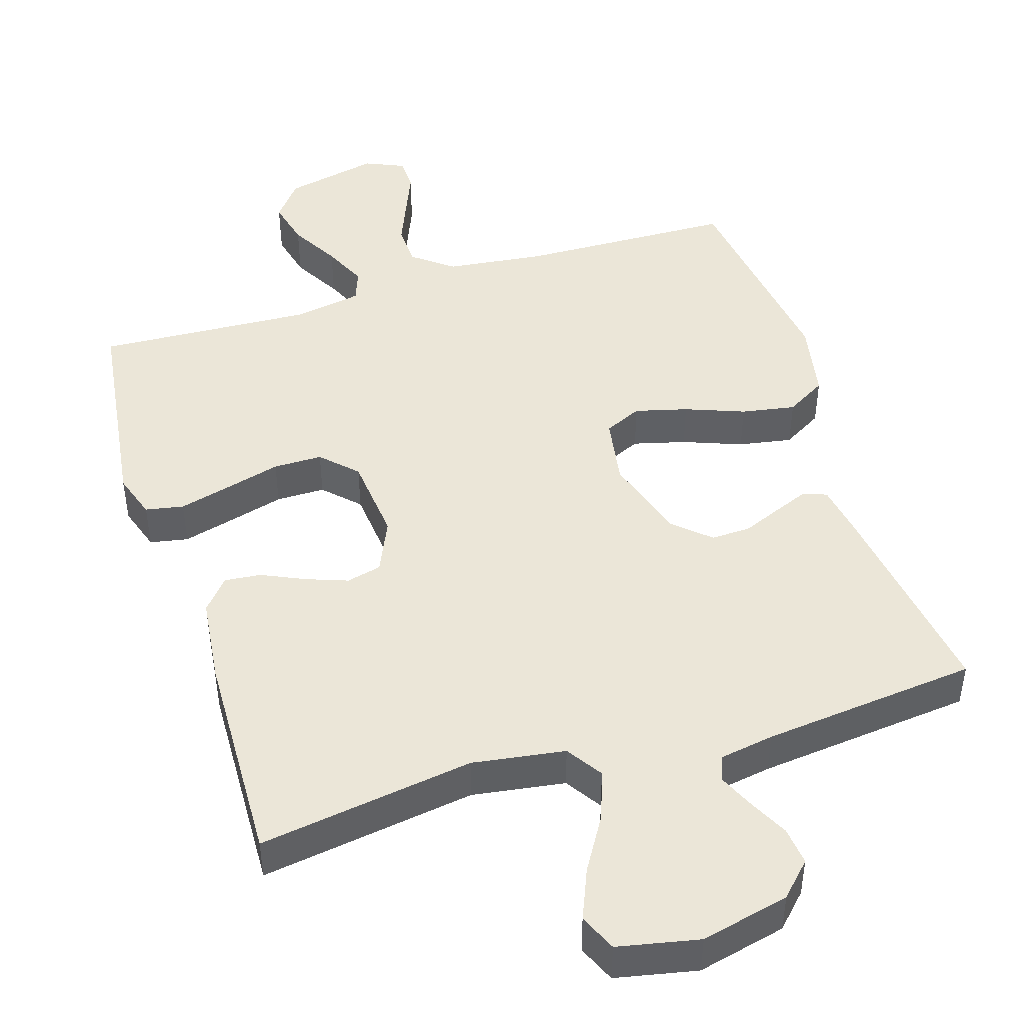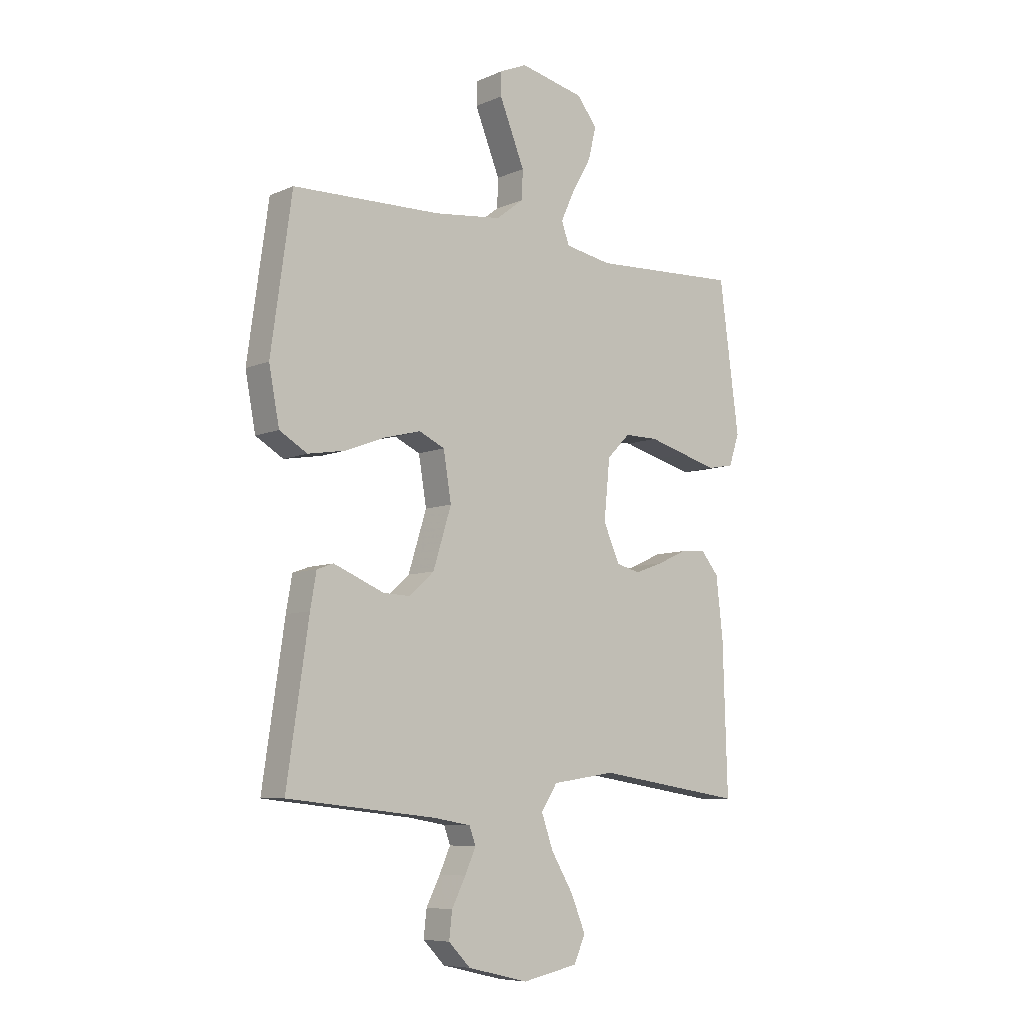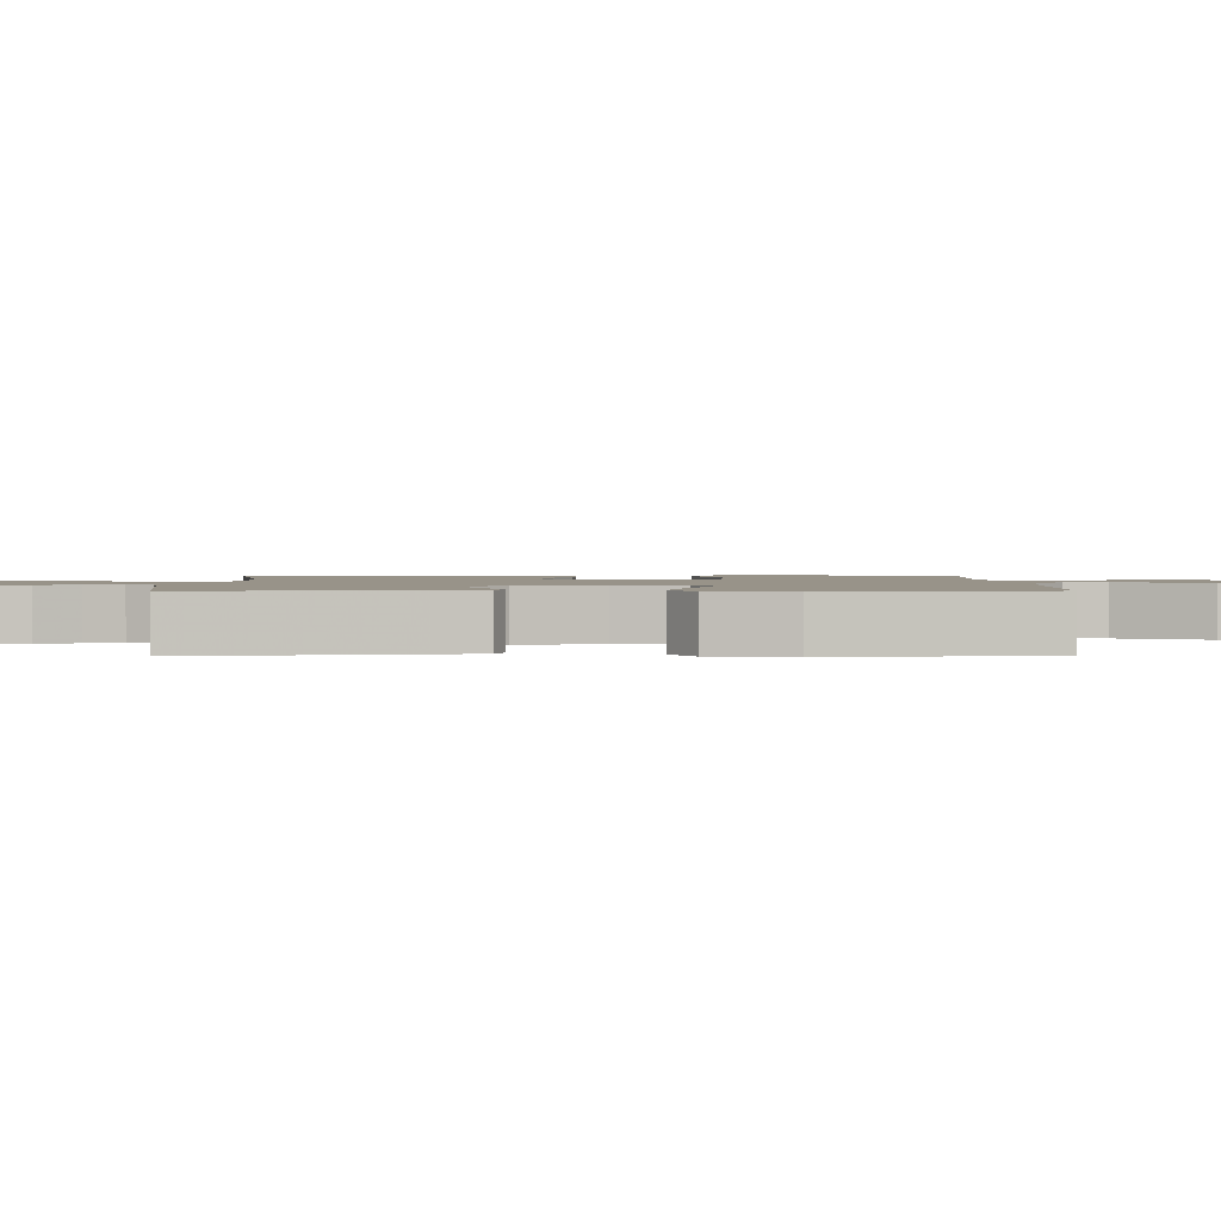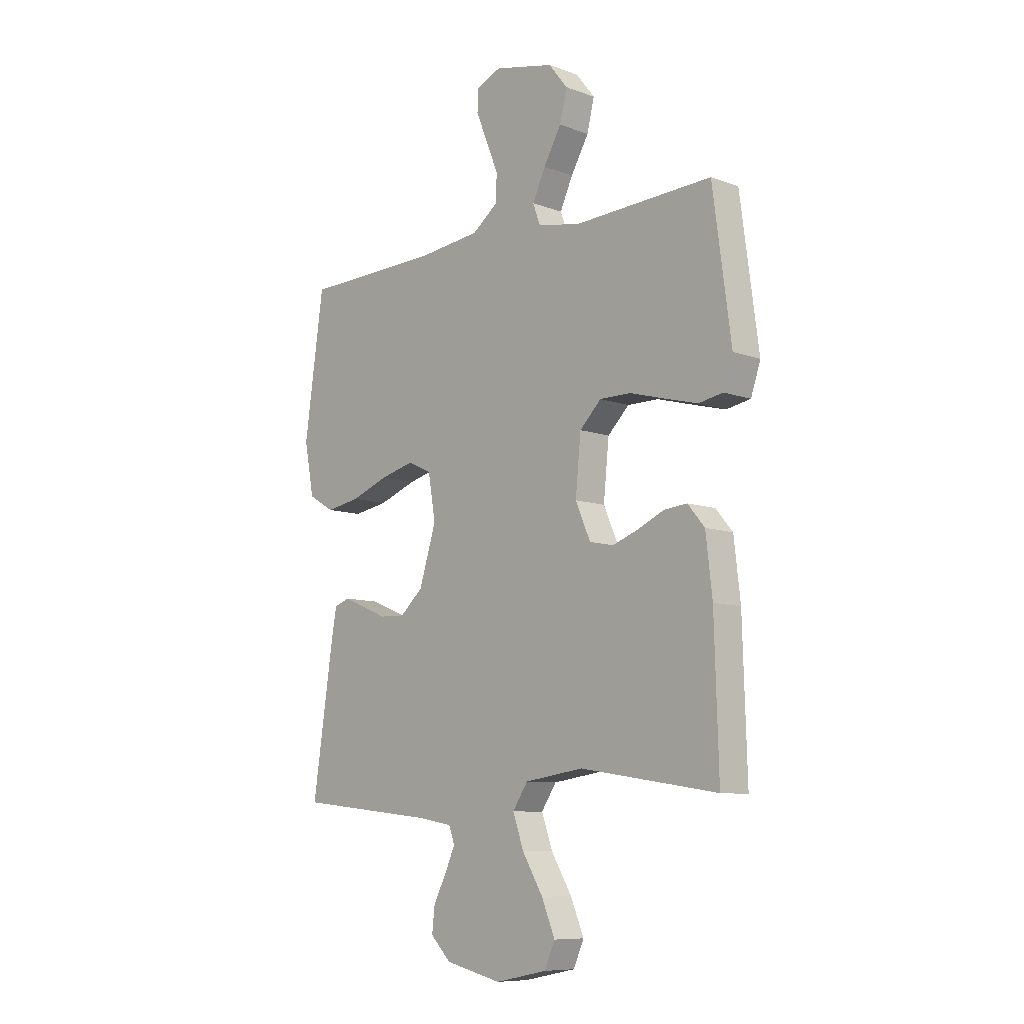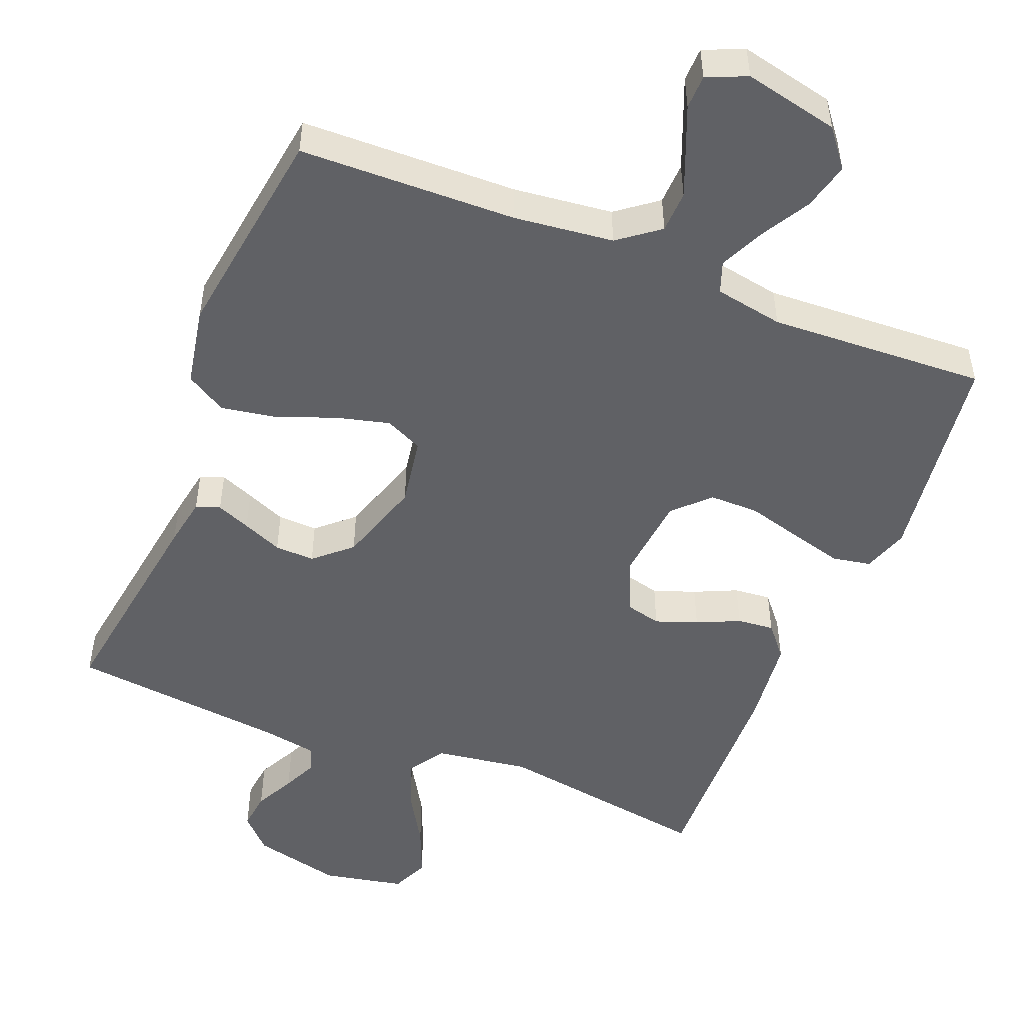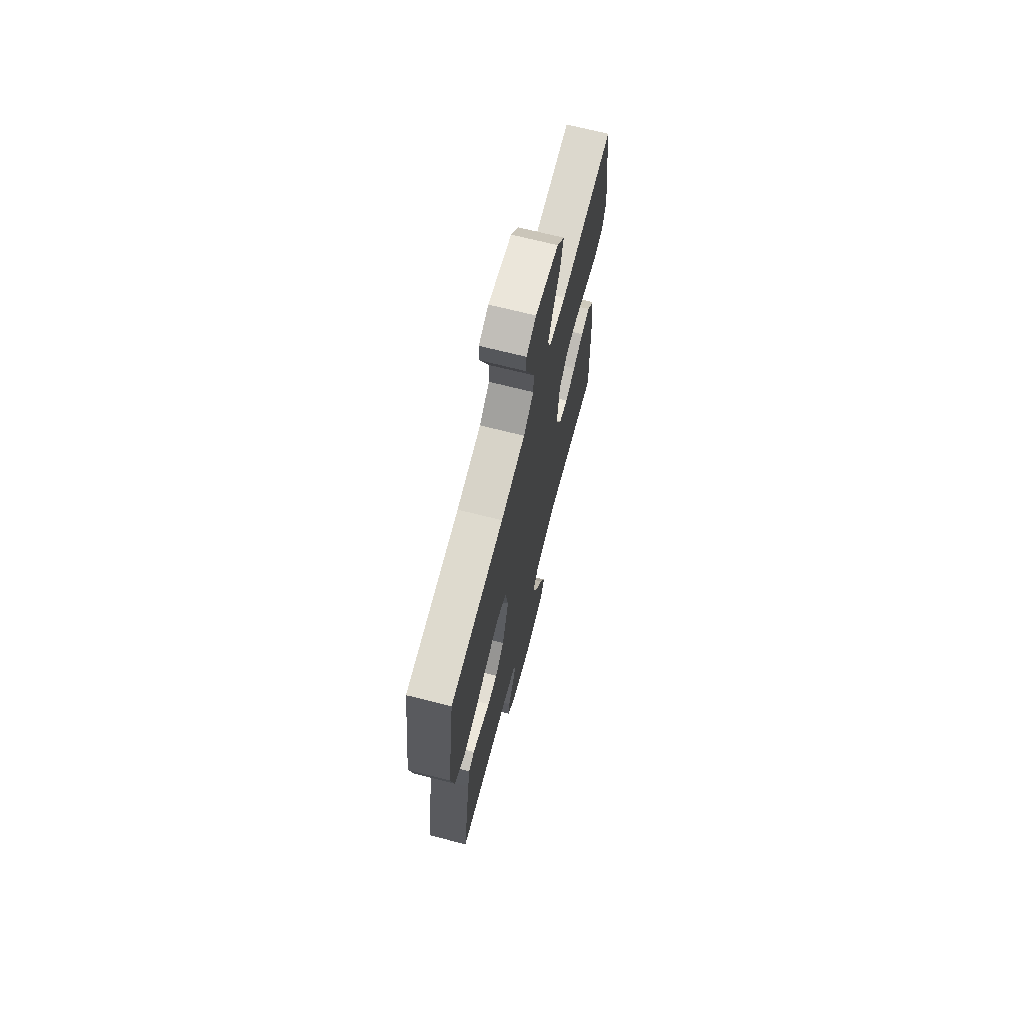
<metadata>
{"format":"obj","ext":"obj","renderer":"f3d","projection":"perspective","resolution":1024,"background":"white","views":[{"elev":46.2,"azim":162.7,"up":"+Y"},{"elev":-7.7,"azim":-39.9,"up":"+Z"},{"elev":1.6,"azim":-91.1,"up":"+Y"},{"elev":-8.9,"azim":45.6,"up":"+Z"},{"elev":-50.1,"azim":-21.9,"up":"+Y"},{"elev":69.5,"azim":-75.7,"up":"+Z"}]}
</metadata>
<code>
v 0.5 0.07 -0.5
v 0.2 0.07 -0.454
v 0.071 0.07 -0.473
v 0.038 0.07 -0.523
v 0.062 0.07 -0.591
v 0.107 0.07 -0.666
v 0.136 0.07 -0.736
v 0.113 0.07 -0.788
v 0 0.07 -0.811
v -0.123 0.07 -0.782
v -0.167 0.07 -0.737
v -0.161 0.07 -0.684
v -0.133 0.07 -0.629
v -0.111 0.07 -0.58
v -0.124 0.07 -0.545
v -0.2 0.07 -0.532
v -0.5 0.07 -0.5
v -0.456 0.07 -0.2
v -0.444 0.07 -0.131
v -0.411 0.07 -0.119
v -0.364 0.07 -0.138
v -0.309 0.07 -0.161
v -0.254 0.07 -0.163
v -0.204 0.07 -0.118
v -0.167 0.07 0
v -0.183 0.07 0.096
v -0.235 0.07 0.12
v -0.308 0.07 0.101
v -0.39 0.07 0.07
v -0.465 0.07 0.057
v -0.521 0.07 0.09
v -0.542 0.07 0.2
v -0.5 0.07 0.5
v -0.2 0.07 0.508
v -0.063 0.07 0.524
v -0.007 0.07 0.567
v -0.005 0.07 0.625
v -0.031 0.07 0.689
v -0.056 0.07 0.75
v -0.055 0.07 0.797
v 0 0.07 0.821
v 0.131 0.07 0.792
v 0.172 0.07 0.74
v 0.156 0.07 0.675
v 0.117 0.07 0.607
v 0.089 0.07 0.546
v 0.105 0.07 0.502
v 0.2 0.07 0.485
v 0.5 0.07 0.5
v 0.54 0.07 0.2
v 0.519 0.07 0.137
v 0.466 0.07 0.127
v 0.394 0.07 0.146
v 0.317 0.07 0.167
v 0.249 0.07 0.167
v 0.202 0.07 0.12
v 0.19 0.07 0
v 0.223 0.07 -0.075
v 0.272 0.07 -0.087
v 0.33 0.07 -0.066
v 0.389 0.07 -0.039
v 0.44 0.07 -0.034
v 0.477 0.07 -0.078
v 0.491 0.07 -0.2
v 0.5 0 -0.5
v 0.2 0 -0.454
v 0.071 0 -0.473
v 0.038 0 -0.523
v 0.062 0 -0.591
v 0.107 0 -0.666
v 0.136 0 -0.736
v 0.113 0 -0.788
v 0 0 -0.811
v -0.123 0 -0.782
v -0.167 0 -0.737
v -0.161 0 -0.684
v -0.133 0 -0.629
v -0.111 0 -0.58
v -0.124 0 -0.545
v -0.2 0 -0.532
v -0.5 0 -0.5
v -0.456 0 -0.2
v -0.444 0 -0.131
v -0.411 0 -0.119
v -0.364 0 -0.138
v -0.309 0 -0.161
v -0.254 0 -0.163
v -0.204 0 -0.118
v -0.167 0 0
v -0.183 0 0.096
v -0.235 0 0.12
v -0.308 0 0.101
v -0.39 0 0.07
v -0.465 0 0.057
v -0.521 0 0.09
v -0.542 0 0.2
v -0.5 0 0.5
v -0.2 0 0.508
v -0.063 0 0.524
v -0.007 0 0.567
v -0.005 0 0.625
v -0.031 0 0.689
v -0.056 0 0.75
v -0.055 0 0.797
v 0 0 0.821
v 0.131 0 0.792
v 0.172 0 0.74
v 0.156 0 0.675
v 0.117 0 0.607
v 0.089 0 0.546
v 0.105 0 0.502
v 0.2 0 0.485
v 0.5 0 0.5
v 0.54 0 0.2
v 0.519 0 0.137
v 0.466 0 0.127
v 0.394 0 0.146
v 0.317 0 0.167
v 0.249 0 0.167
v 0.202 0 0.12
v 0.19 0 0
v 0.223 0 -0.075
v 0.272 0 -0.087
v 0.33 0 -0.066
v 0.389 0 -0.039
v 0.44 0 -0.034
v 0.477 0 -0.078
v 0.491 0 -0.2
f 64 1 2
f 63 64 2
f 62 63 2
f 61 62 2
f 60 61 2
f 59 60 2 3
f 58 59 3 4
f 57 58 4
f 56 57 4
f 52 53 54
f 51 52 54
f 50 51 54
f 49 50 54
f 48 49 54
f 47 48 54 55
f 43 44 45
f 42 43 45
f 41 42 45
f 40 41 45
f 39 40 45
f 38 39 45
f 37 38 45 46
f 36 37 46 47
f 32 33 34
f 31 32 34
f 30 31 34
f 29 30 34
f 28 29 34
f 27 28 34 35
f 47 55 56
f 36 47 56
f 35 36 56
f 27 35 56
f 26 27 56
f 20 21 22
f 19 20 22
f 18 19 22
f 17 18 22
f 16 17 22
f 15 16 22 23
f 14 15 23 24
f 11 12 13
f 10 11 13
f 9 10 13
f 8 9 13
f 7 8 13
f 6 7 13
f 5 6 13
f 4 5 13 14
f 25 26 56 4
f 4 14 24 25
f 66 65 128
f 66 128 127
f 66 127 126
f 66 126 125
f 66 125 124
f 67 66 124 123
f 68 67 123 122
f 68 122 121
f 68 121 120
f 118 117 116
f 118 116 115
f 118 115 114
f 118 114 113
f 118 113 112
f 119 118 112 111
f 109 108 107
f 109 107 106
f 109 106 105
f 109 105 104
f 109 104 103
f 109 103 102
f 110 109 102 101
f 111 110 101 100
f 98 97 96
f 98 96 95
f 98 95 94
f 98 94 93
f 98 93 92
f 99 98 92 91
f 120 119 111
f 120 111 100
f 120 100 99
f 120 99 91
f 120 91 90
f 86 85 84
f 86 84 83
f 86 83 82
f 86 82 81
f 86 81 80
f 87 86 80 79
f 88 87 79 78
f 77 76 75
f 77 75 74
f 77 74 73
f 77 73 72
f 77 72 71
f 77 71 70
f 77 70 69
f 78 77 69 68
f 68 120 90 89
f 89 88 78 68
f 1 65 66 2
f 2 66 67 3
f 3 67 68 4
f 4 68 69 5
f 5 69 70 6
f 6 70 71 7
f 7 71 72 8
f 8 72 73 9
f 9 73 74 10
f 10 74 75 11
f 11 75 76 12
f 12 76 77 13
f 13 77 78 14
f 14 78 79 15
f 15 79 80 16
f 16 80 81 17
f 17 81 82 18
f 18 82 83 19
f 19 83 84 20
f 20 84 85 21
f 21 85 86 22
f 22 86 87 23
f 23 87 88 24
f 24 88 89 25
f 25 89 90 26
f 26 90 91 27
f 27 91 92 28
f 28 92 93 29
f 29 93 94 30
f 30 94 95 31
f 31 95 96 32
f 32 96 97 33
f 33 97 98 34
f 34 98 99 35
f 35 99 100 36
f 36 100 101 37
f 37 101 102 38
f 38 102 103 39
f 39 103 104 40
f 40 104 105 41
f 41 105 106 42
f 42 106 107 43
f 43 107 108 44
f 44 108 109 45
f 45 109 110 46
f 46 110 111 47
f 47 111 112 48
f 48 112 113 49
f 49 113 114 50
f 50 114 115 51
f 51 115 116 52
f 52 116 117 53
f 53 117 118 54
f 54 118 119 55
f 55 119 120 56
f 56 120 121 57
f 57 121 122 58
f 58 122 123 59
f 59 123 124 60
f 60 124 125 61
f 61 125 126 62
f 62 126 127 63
f 63 127 128 64
f 64 128 65 1

</code>
